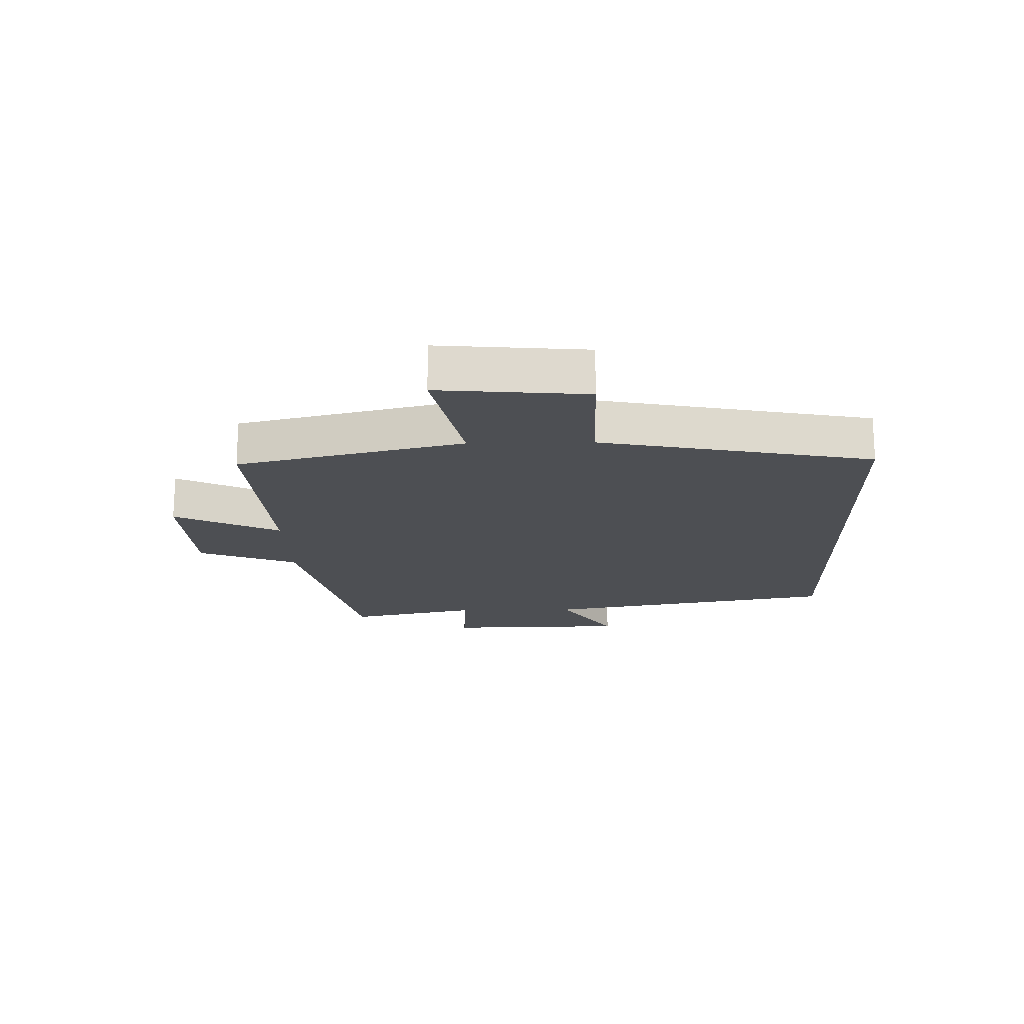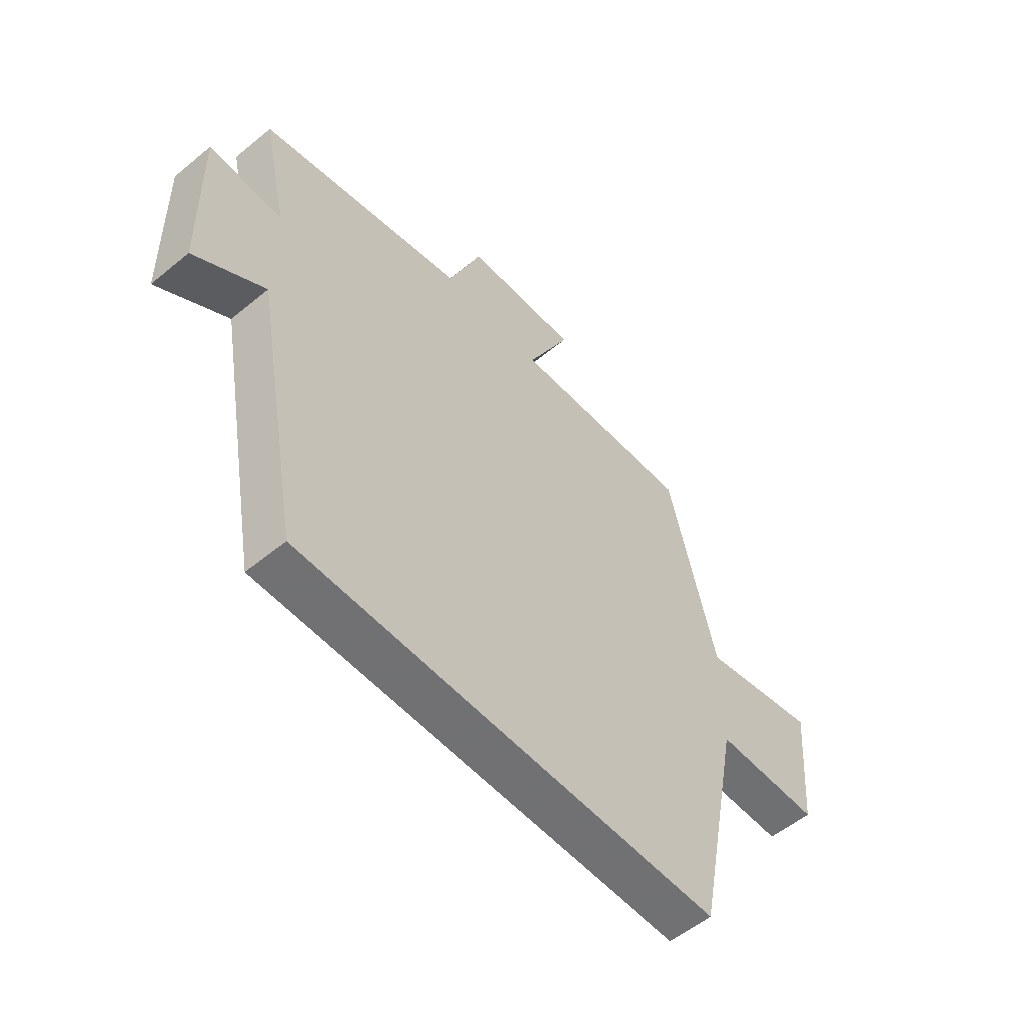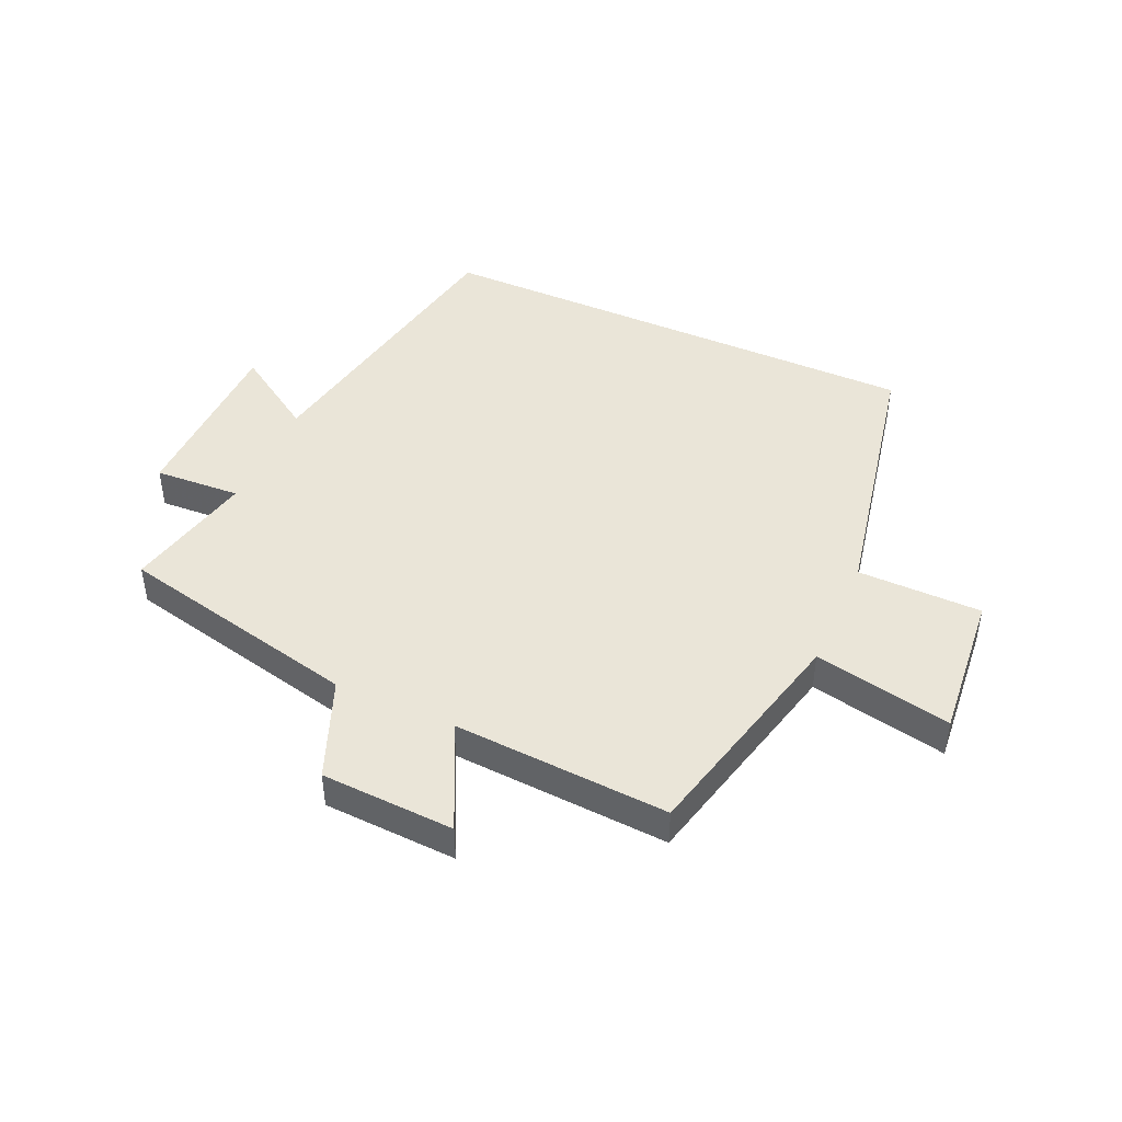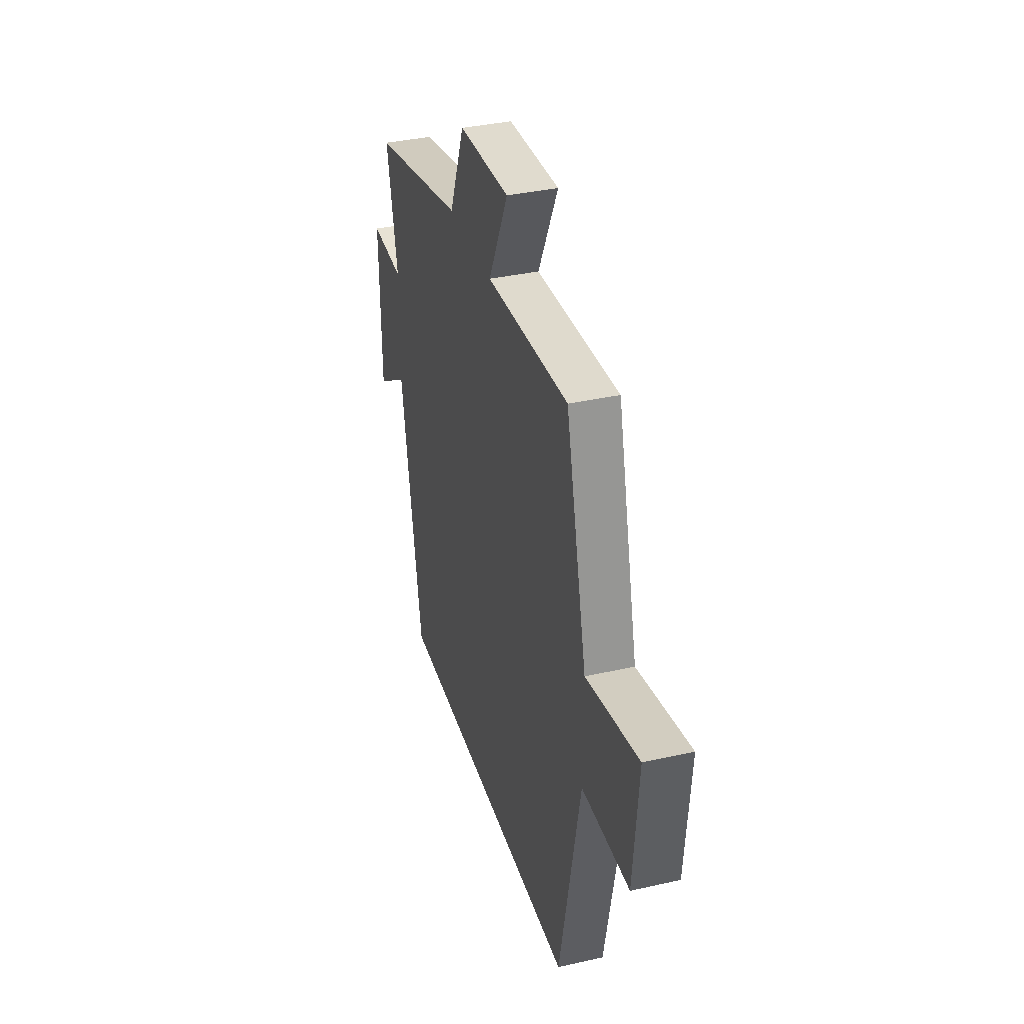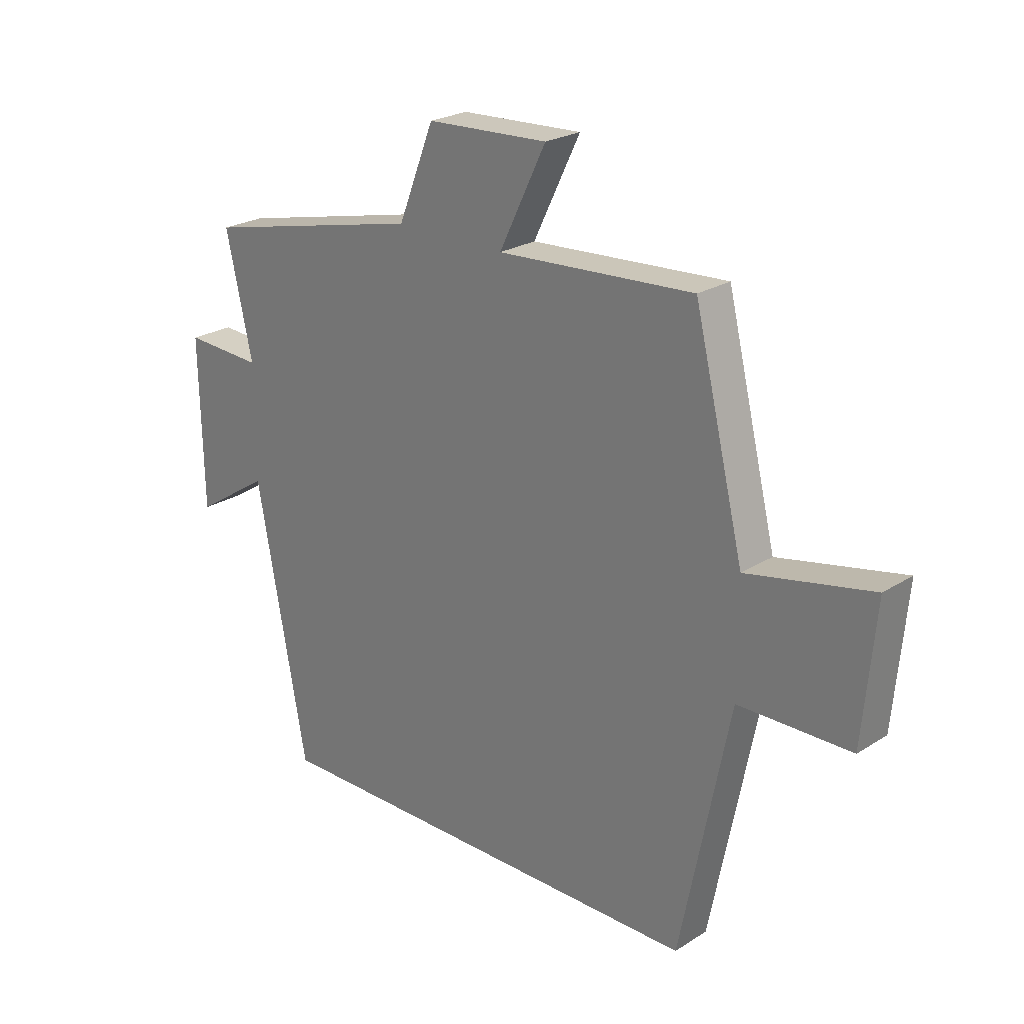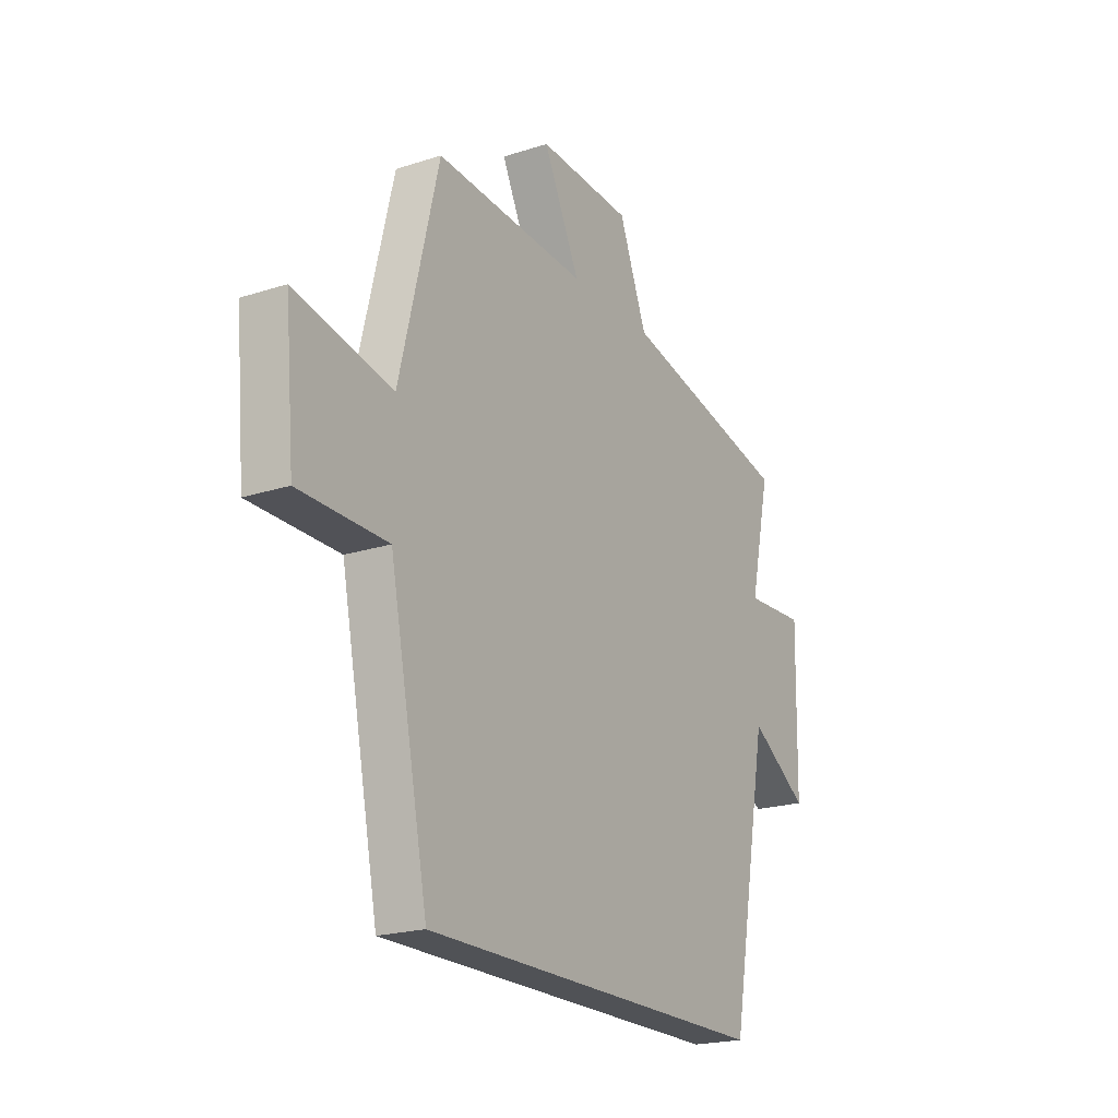
<metadata>
{"format":"obj","ext":"obj","renderer":"f3d","projection":"perspective","resolution":1024,"background":"white","views":[{"elev":-17.9,"azim":91.3,"up":"+Y"},{"elev":-55.3,"azim":-49.1,"up":"+Z"},{"elev":45.1,"azim":24.1,"up":"+Y"},{"elev":36.3,"azim":73.6,"up":"+Z"},{"elev":23.8,"azim":43.6,"up":"+Z"},{"elev":-20.9,"azim":120.1,"up":"+Z"}]}
</metadata>
<code>
v -0.409 0.07 -0.5
v -0.5 0.07 -0.011
v -0.636 0.07 -0.099
v -0.642 0.07 0.203
v -0.5 0.07 0.195
v -0.548 0.07 0.41
v -0.147 0.07 0.5
v -0.082 0.07 0.664
v 0.138 0.07 0.674
v 0.053 0.07 0.5
v 0.409 0.07 0.521
v 0.5 0.07 0.148
v 0.727 0.07 0.194
v 0.705 0.07 -0.05
v 0.5 0.07 -0.052
v 0.41 0.07 -0.5
v -0.409 0 -0.5
v -0.5 0 -0.011
v -0.636 0 -0.099
v -0.642 0 0.203
v -0.5 0 0.195
v -0.548 0 0.41
v -0.147 0 0.5
v -0.082 0 0.664
v 0.138 0 0.674
v 0.053 0 0.5
v 0.409 0 0.521
v 0.5 0 0.148
v 0.727 0 0.194
v 0.705 0 -0.05
v 0.5 0 -0.052
v 0.41 0 -0.5
f 15 16 1 2
f 12 13 14 15
f 12 15 2
f 11 12 2
f 10 11 2
f 7 8 9 10
f 5 6 7 10
f 5 10 2 3
f 3 4 5
f 18 17 32 31
f 31 30 29 28
f 18 31 28
f 18 28 27
f 18 27 26
f 26 25 24 23
f 26 23 22 21
f 19 18 26 21
f 21 20 19
f 1 17 18 2
f 2 18 19 3
f 3 19 20 4
f 4 20 21 5
f 5 21 22 6
f 6 22 23 7
f 7 23 24 8
f 8 24 25 9
f 9 25 26 10
f 10 26 27 11
f 11 27 28 12
f 12 28 29 13
f 13 29 30 14
f 14 30 31 15
f 15 31 32 16
f 16 32 17 1

</code>
